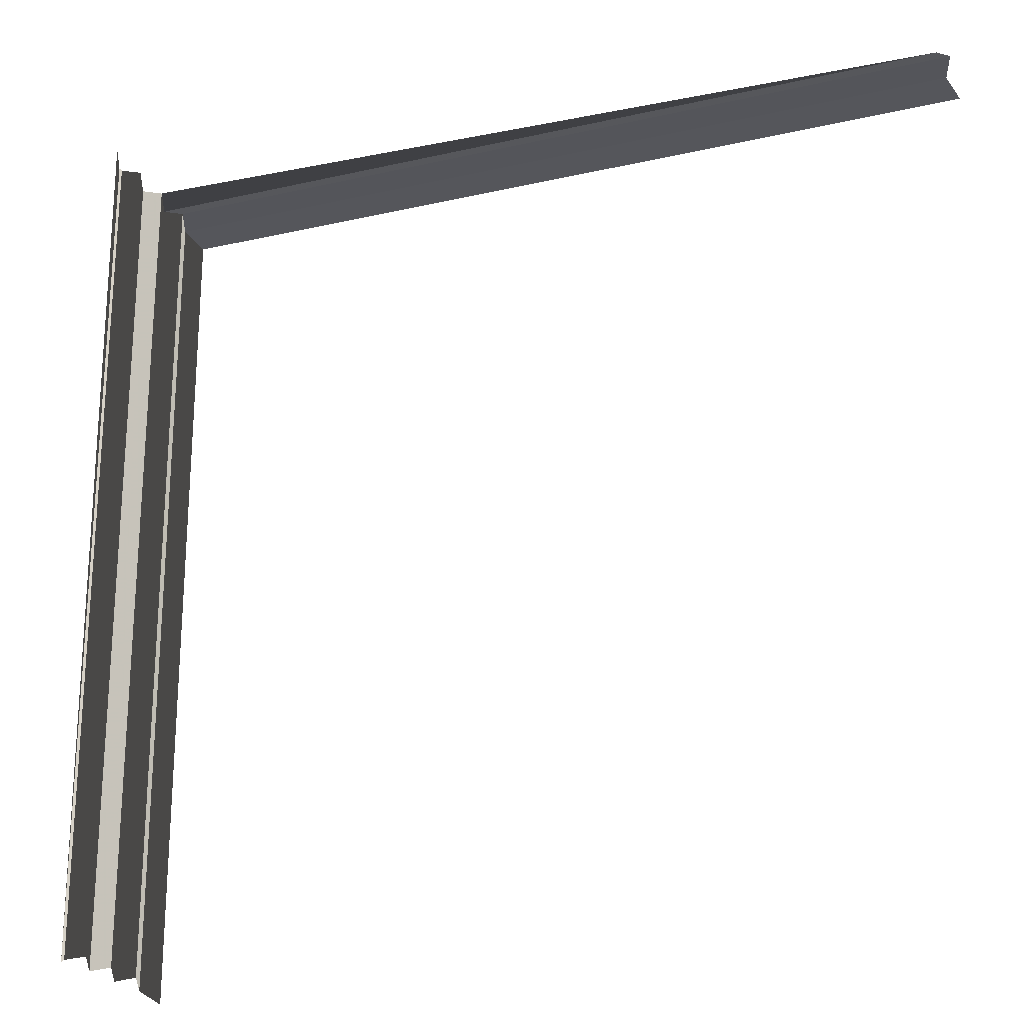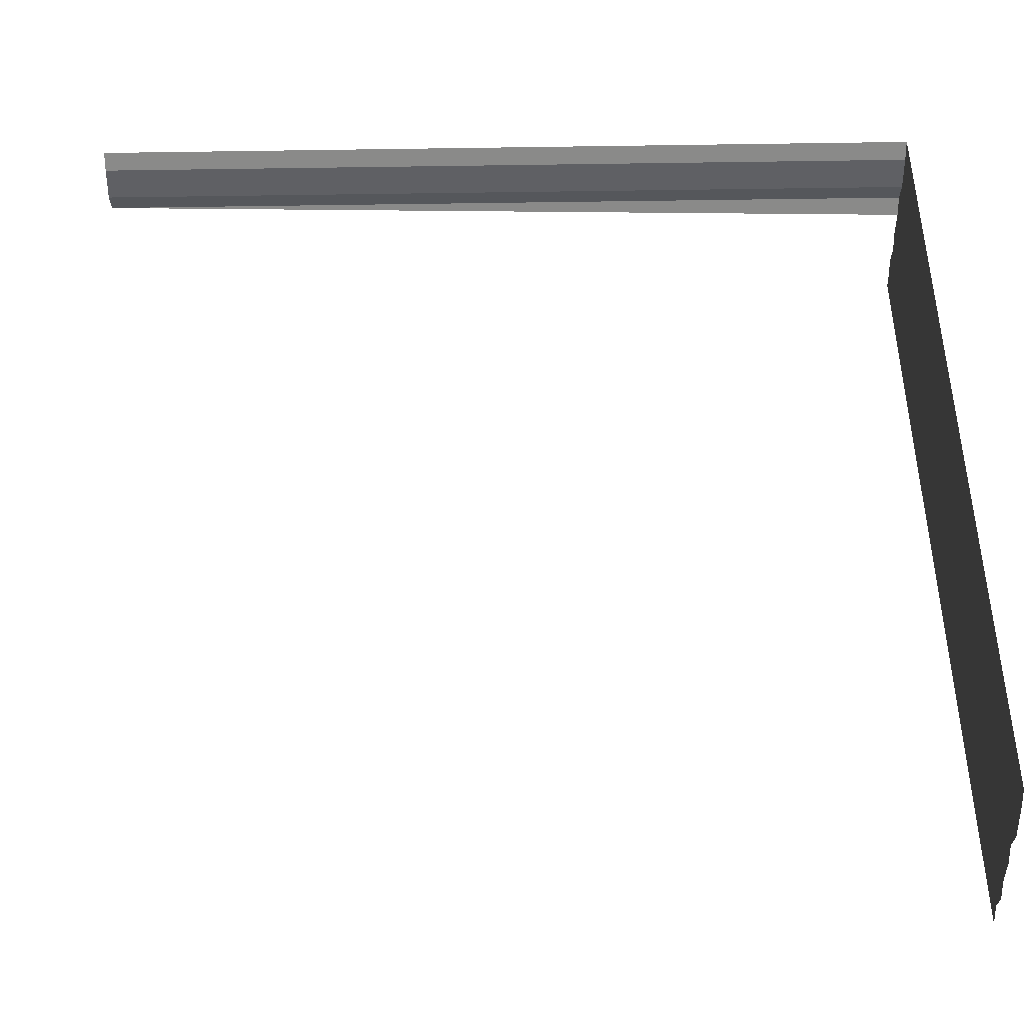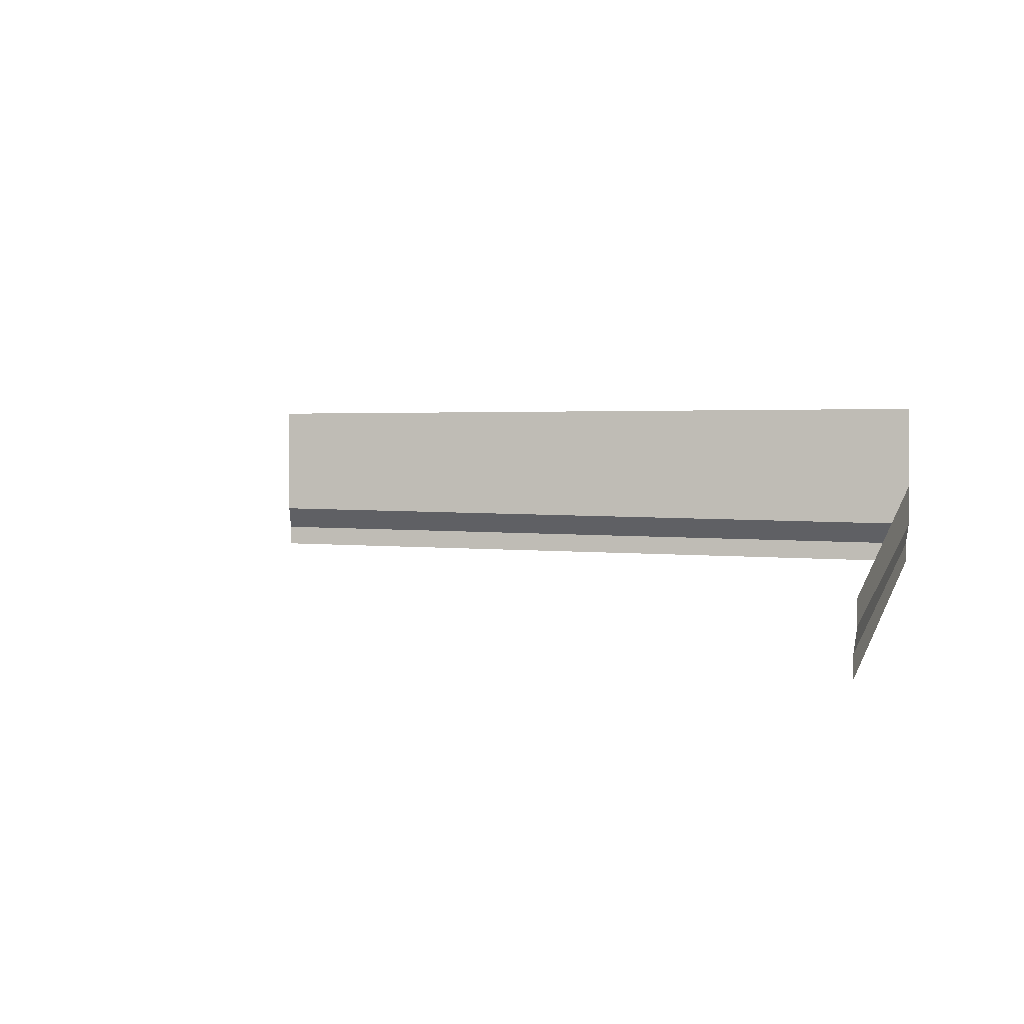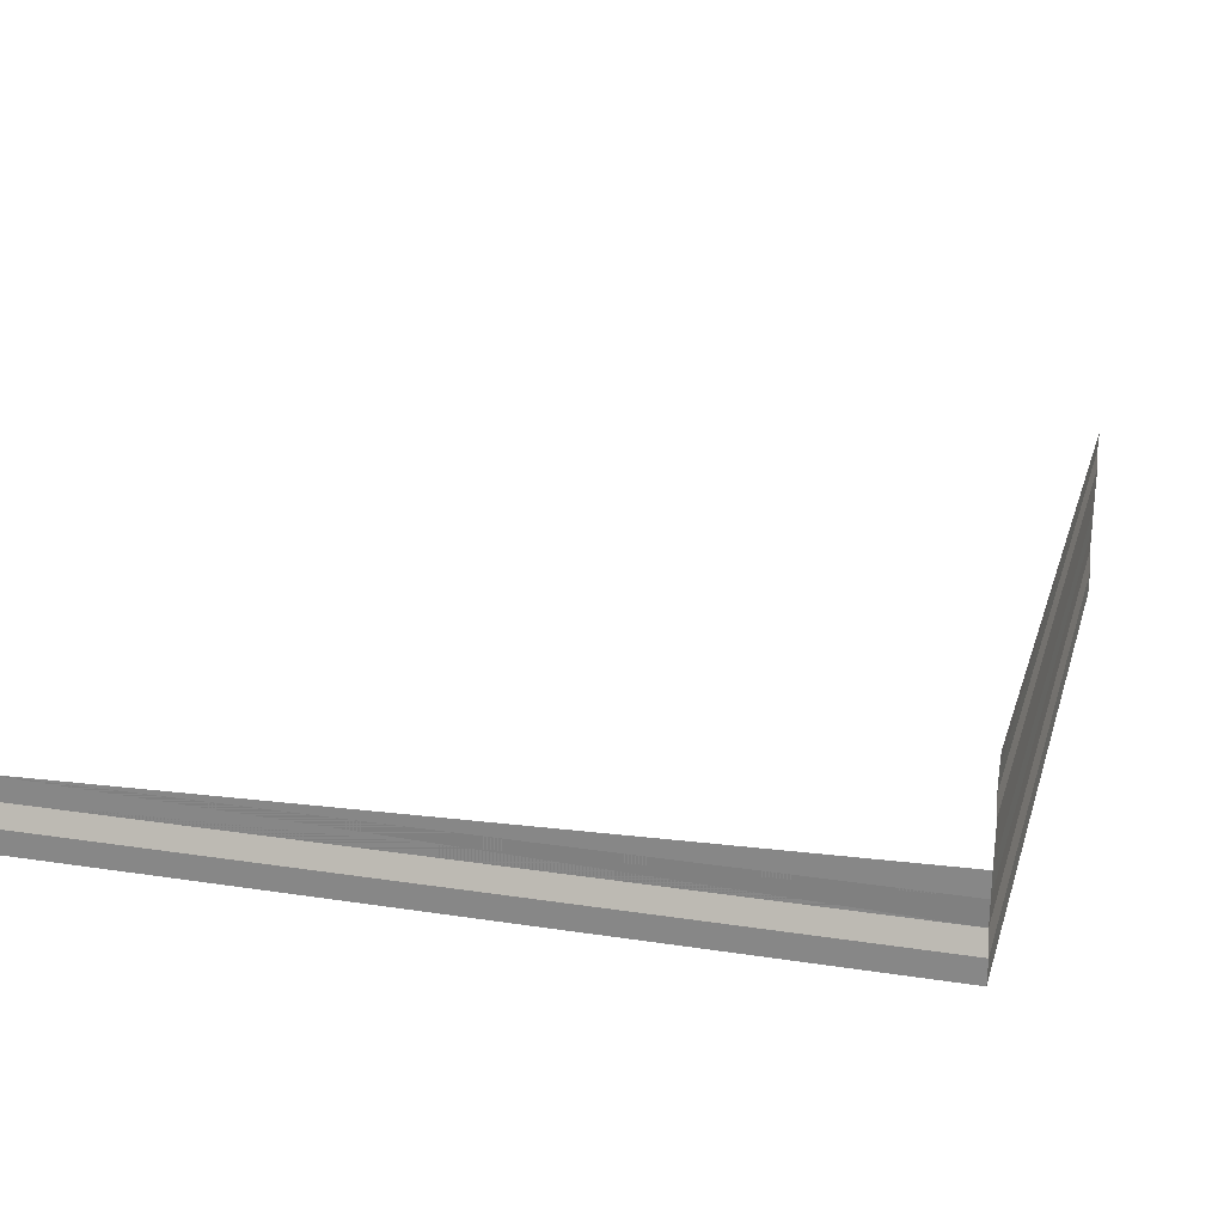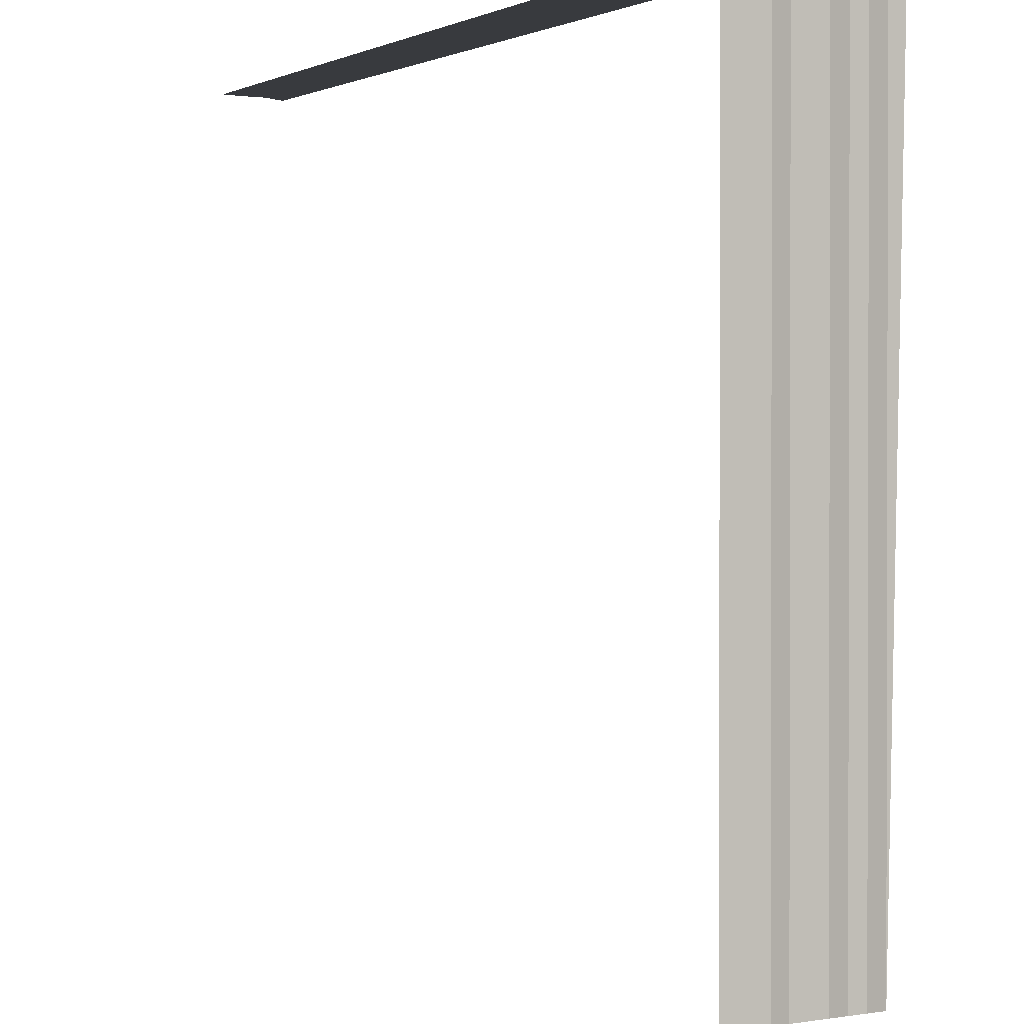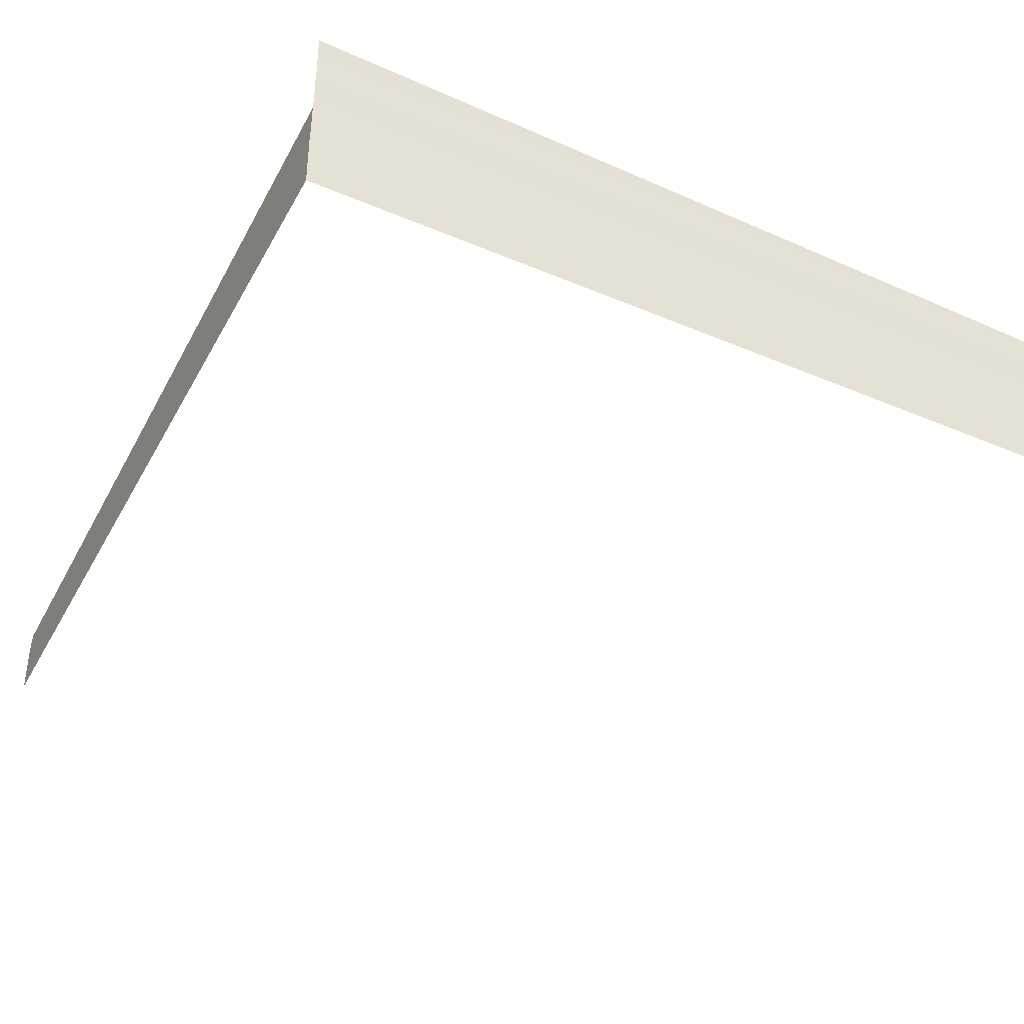
<metadata>
{"format":"obj","ext":"obj","renderer":"f3d","projection":"perspective","resolution":1024,"background":"white","views":[{"elev":-23.3,"azim":21.3,"up":"+Y"},{"elev":-44.0,"azim":-178.9,"up":"+Y"},{"elev":6.0,"azim":103.6,"up":"+Z"},{"elev":21.9,"azim":-164.9,"up":"+Z"},{"elev":0.7,"azim":-123.9,"up":"+Y"},{"elev":-40.9,"azim":-116.7,"up":"+Z"}]}
</metadata>
<code>
o 6239
v 2243 1873 9.019
v 2243 1873 9.019
v 2243 1873 9.019
v 2243 1873 9.019
v 2243 1873 9.019
v 2243 1873 9.019
v 2243 1873 9.019
v 2243 1873 9.019
v 2243 1873 9.019
v 2243 1873 9.019
v 2243 1873 9.019
v 2243 1873 9.019
v 2243 1873 9.019
v 2243 1873 9.019
v 2243 1873 9.019
v 2243 1873 9.019
v 2243 1873 9.019
v 2243 1873 9.019
v 2243 1873 9.019
v 2243 1873 9.019
v 2243 1873 9.019
v 2243 1873 9.019
v 2243 1873 9.019
v 2243 1873 9.019
v 2243 1873 9.019
v 2243 1873 9.019
v 2243 1873 9.019
v 2243 1873 9.019
v 2243 1873 9.019
v 2243 1873 9.019
v 2243 1873 9.019
v 2243 1873 9.019
v 2243 1873 9.02
v 2243 1873 9.019
v 2243 1873 9.019
v 2243 1873 9.02
v 2243 1873 9.019
v 2243 1873 9.02
v 2243 1873 9.019
v 2243 1873 9.019
v 2243 1873 9.02
v 2243 1873 9.019
v 2243 1873 9.02
v 2243 1873 9.019
v 2243 1873 9.02
v 2243 1873 9.02
v 2243 1873 9.02
v 2243 1873 9.02
v 2243 1873 9.02
v 2243 1873 9.02
v 2243 1873 9.02
v 2243 1873 9.02
v 2243 1873 9.02
v 2243 1873 9.02
v 2243 1873 9.02
v 2243 1873 9.02
v 2243 1873 9.02
v 2243 1873 9.02
v 2243 1873 9.02
v 2243 1873 9.02
v 2243 1873 9.02
v 2243 1873 9.02
v 2243 1873 9.02
v 2243 1873 9.02
v 2243 1873 9.02
v 2243 1873 9.02
v 2243 1873 9.02
v 2243 1873 9.02
v 2243 1873 9.02
v 2243 1873 9.02
v 2243 1873 9.02
v 2243 1873 9.02
v 2243 1873 9.02
v 2243 1873 9.02
v 2243 1873 9.02
v 2243 1873 9.021
v 2243 1873 9.02
v 2243 1873 9.021
v 2243 1873 9.02
v 2243 1873 9.02
v 2243 1873 9.021
v 2243 1873 9.02
v 2243 1873 9.021
v 2243 1873 9.021
v 2243 1873 9.021
v 2243 1873 9.021
v 2243 1873 9.021
v 2243 1873 9.021
v 2243 1873 9.021
v 2243 1873 9.021
v 2243 1873 9.021
v 2243 1873 9.021
v 2243 1873 9.021
v 2243 1873 9.021
f 1 2 3
f 1 4 3
f 3 5 6
f 3 7 8
f 9 10 11
f 12 10 13
f 11 14 15
f 13 14 15
f 16 17 18
f 16 19 18
f 18 20 21
f 18 22 23
f 24 25 26
f 27 25 28
f 26 29 30
f 28 29 30
f 31 32 33
f 31 34 33
f 33 35 36
f 33 37 38
f 39 40 41
f 42 40 43
f 41 44 45
f 43 44 45
f 46 47 48
f 46 49 48
f 50 47 48
f 51 47 52
f 50 53 54
f 54 55 56
f 51 57 58
f 58 59 60
f 61 62 48
f 63 62 48
f 64 65 66
f 66 67 68
f 69 70 71
f 71 72 73
f 74 75 76
f 76 77 78
f 79 80 81
f 81 82 83
f 84 85 86
f 87 85 86
f 88 89 86
f 87 90 91
f 92 85 93
f 92 94 91

</code>
